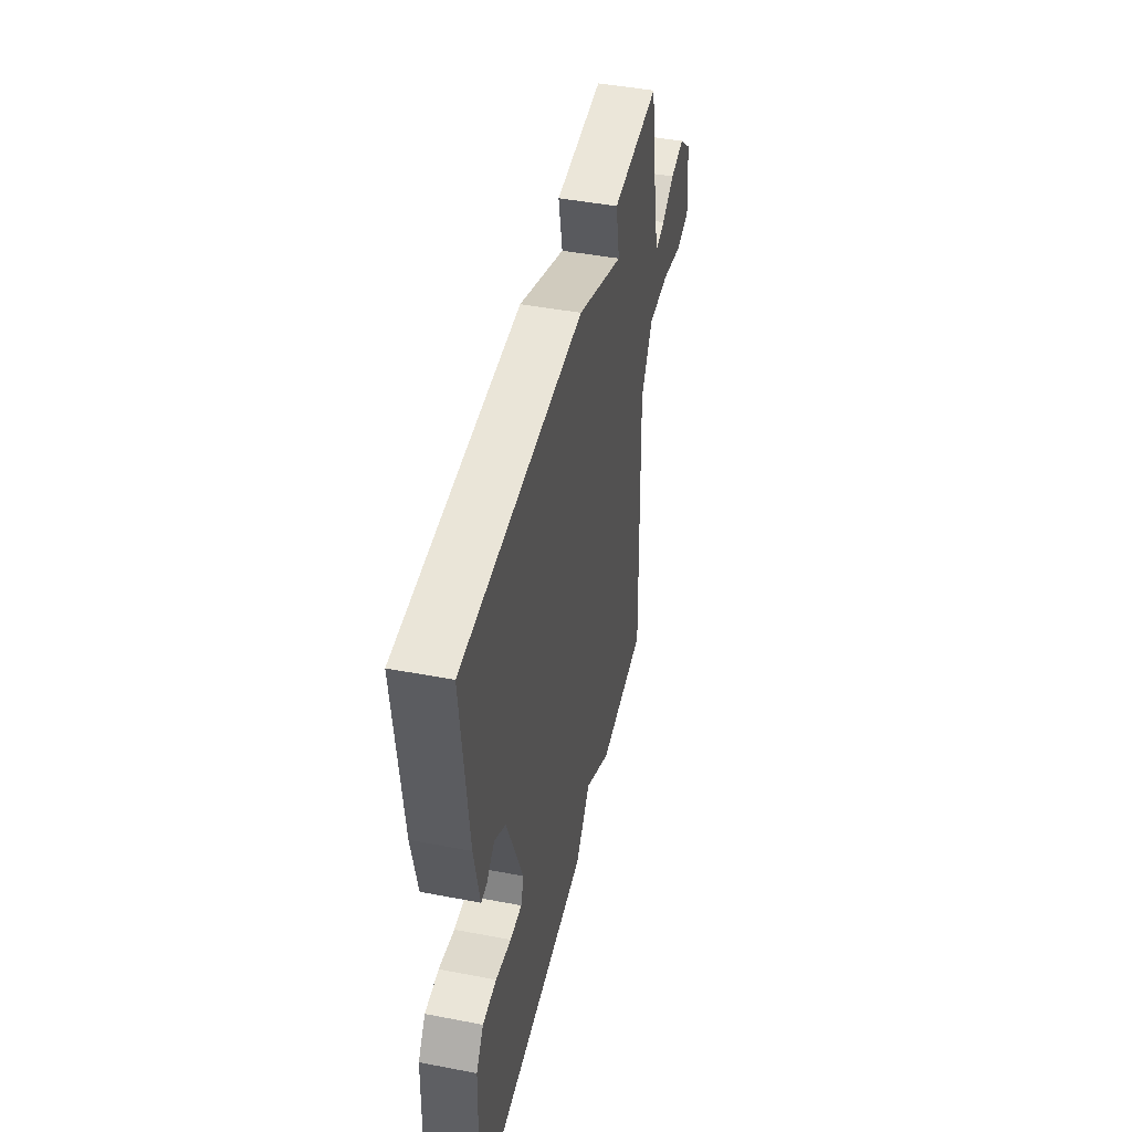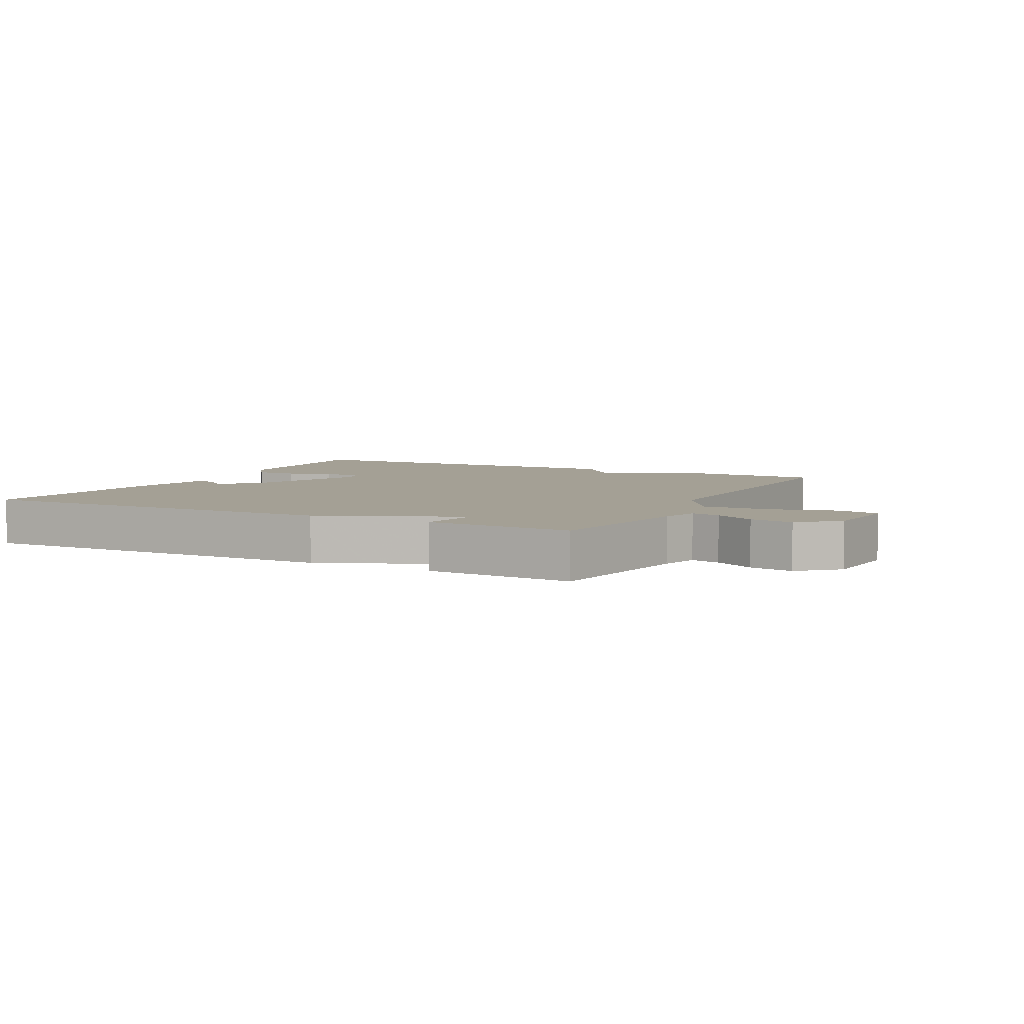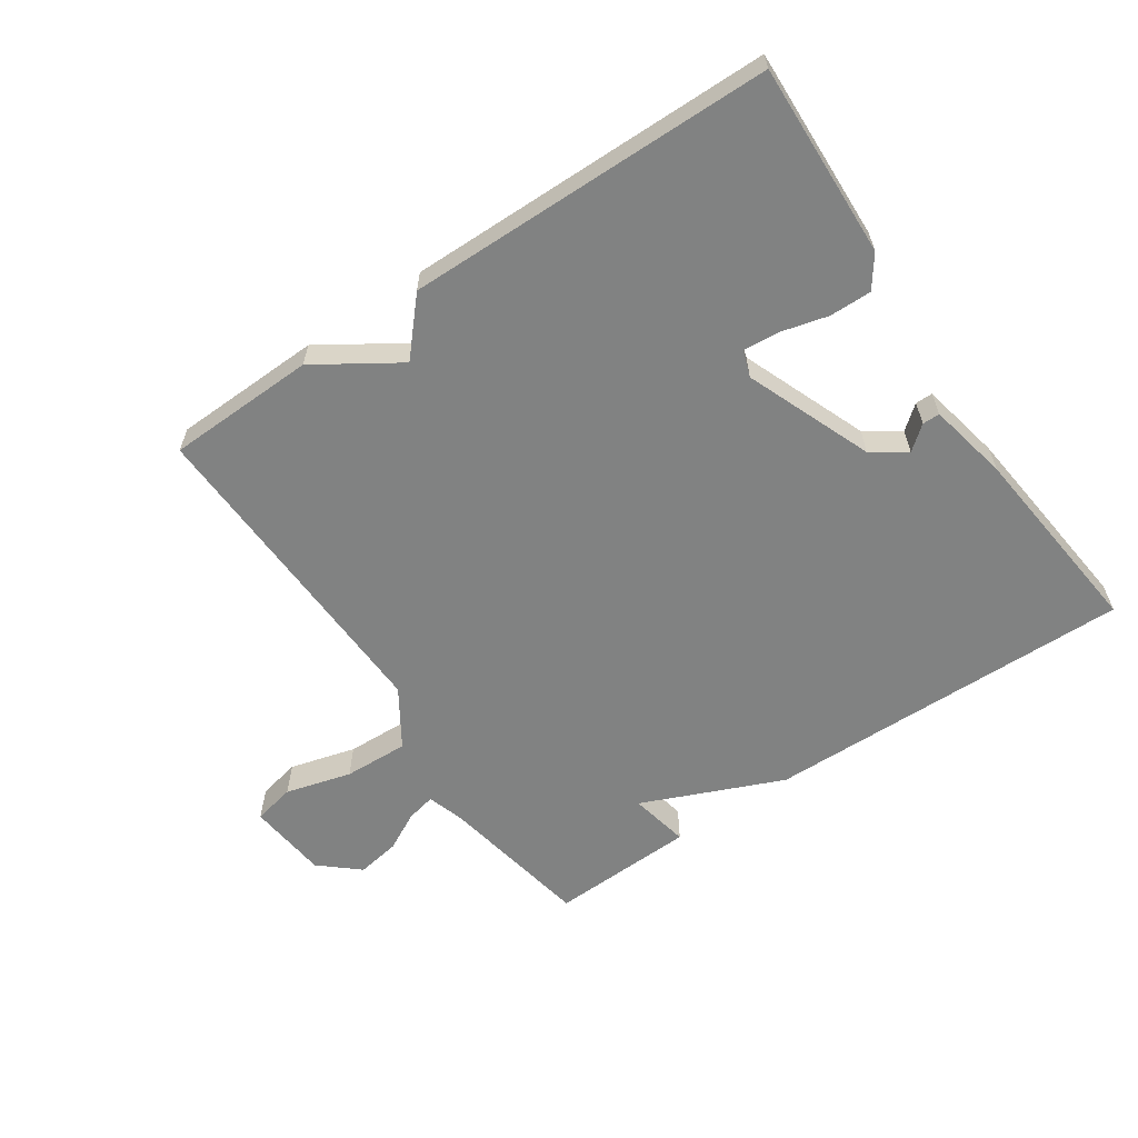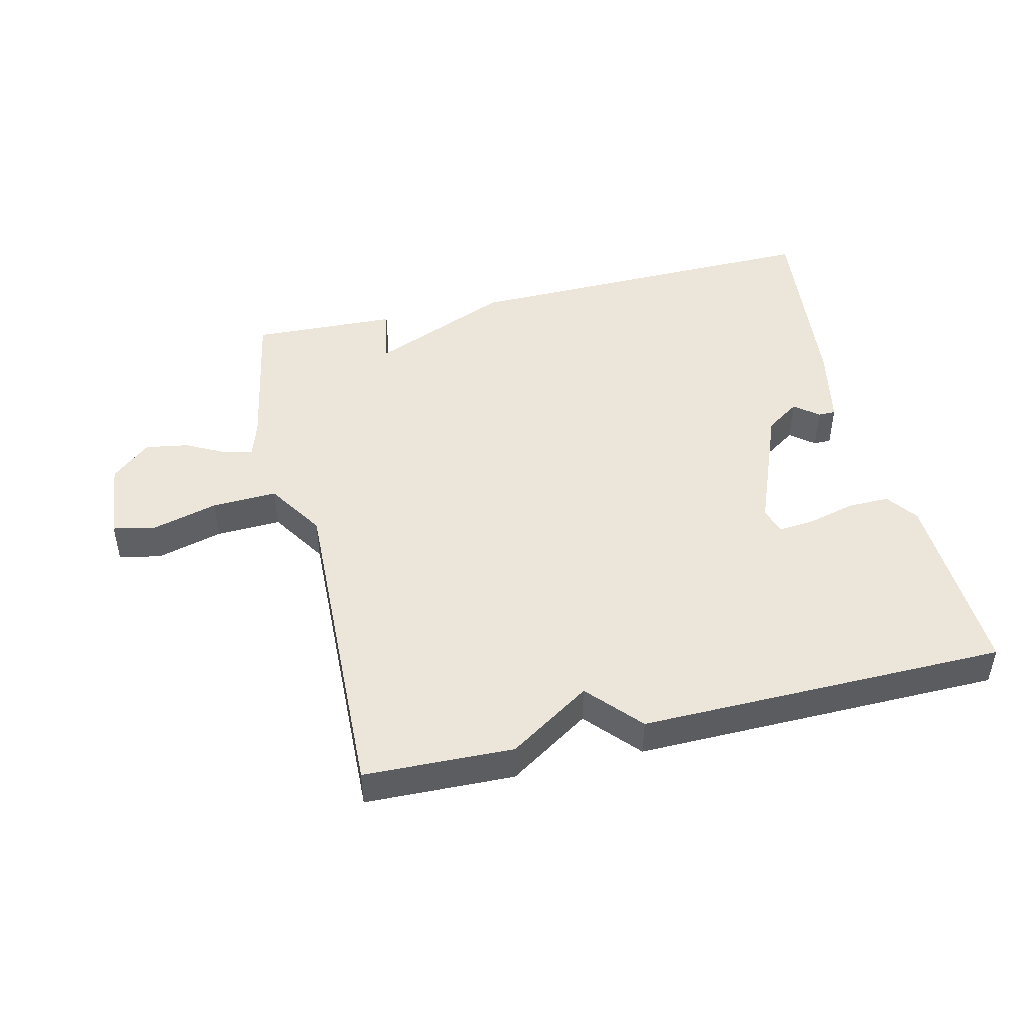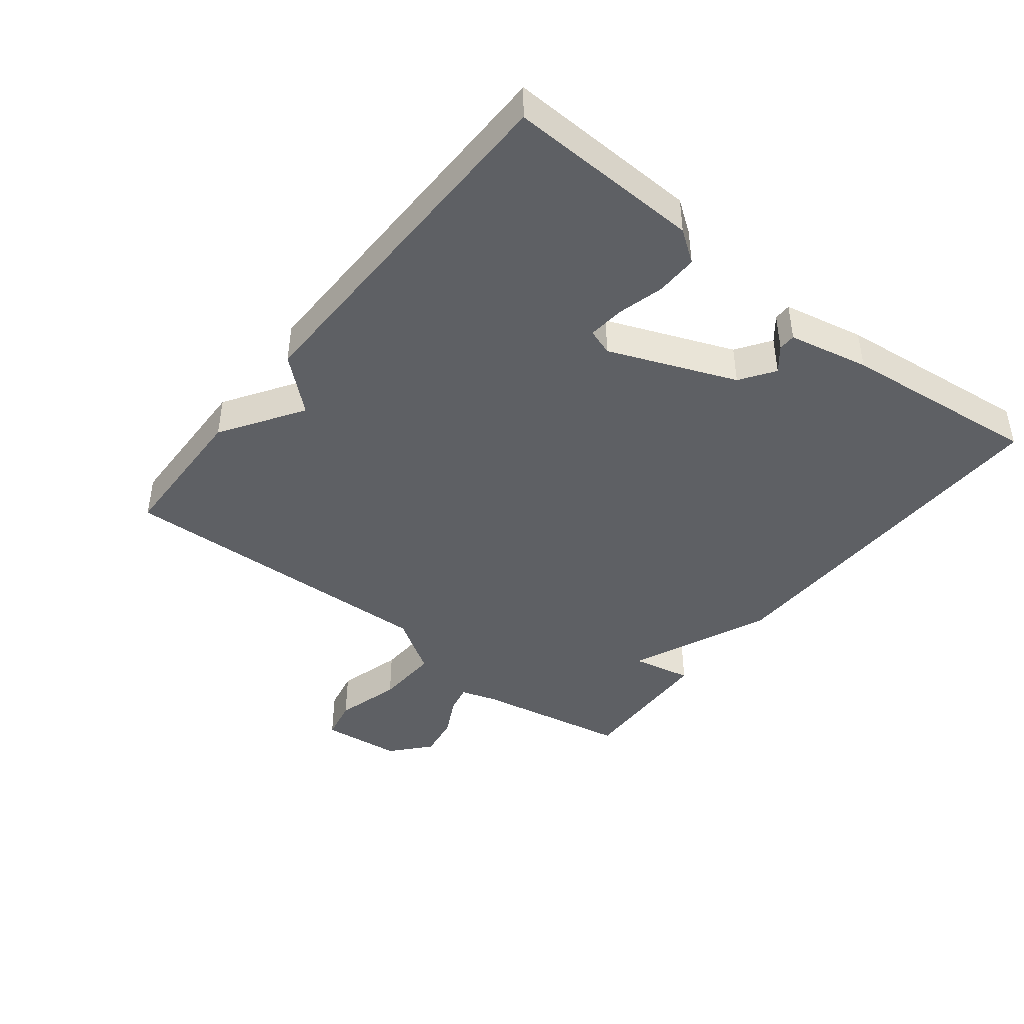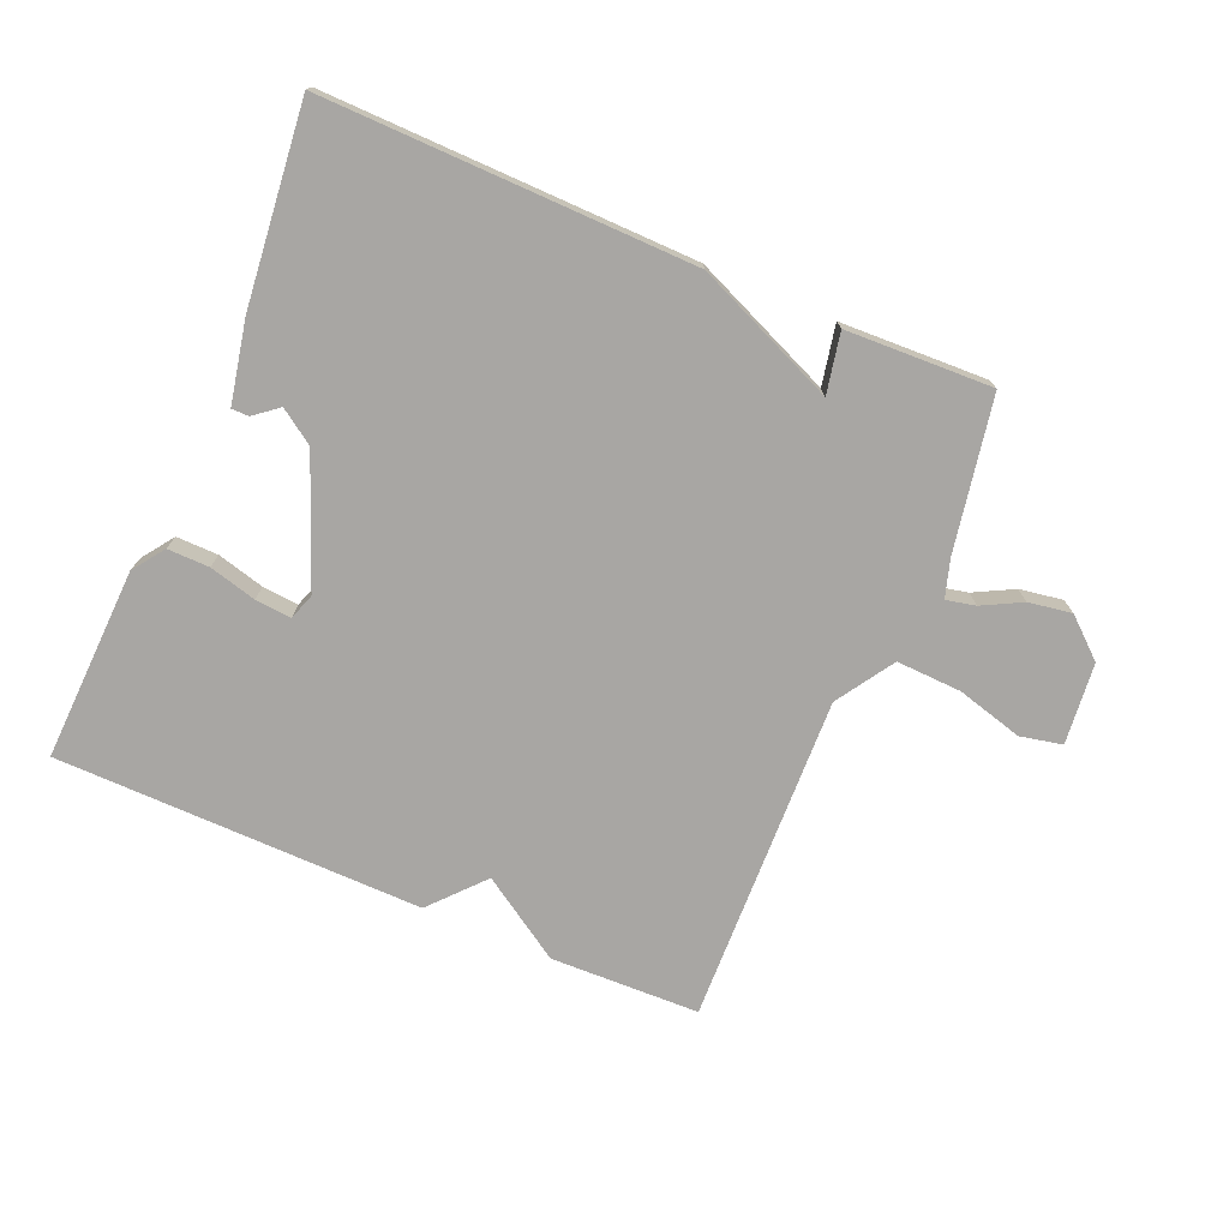
<metadata>
{"format":"obj","ext":"obj","renderer":"f3d","projection":"perspective","resolution":1024,"background":"white","views":[{"elev":45.6,"azim":-77.6,"up":"+Z"},{"elev":5.7,"azim":27.0,"up":"+Y"},{"elev":-60.6,"azim":-145.9,"up":"+Y"},{"elev":46.7,"azim":166.6,"up":"+Y"},{"elev":-43.1,"azim":-128.3,"up":"+Y"},{"elev":-74.3,"azim":-23.2,"up":"+Y"}]}
</metadata>
<code>
v -0.5 0.07 0.5
v 0.073 0.07 0.491
v 0.292 0.07 0.398
v 0.273 0.07 0.491
v 0.5 0.07 0.5
v 0.544 0.07 0.262
v 0.562 0.07 0.205
v 0.607 0.07 0.215
v 0.668 0.07 0.247
v 0.735 0.07 0.258
v 0.795 0.07 0.206
v 0.808 0.07 0.08
v 0.743 0.07 0.066
v 0.64 0.07 0.094
v 0.539 0.07 0.098
v 0.482 0.07 0.009
v 0.5 0.07 -0.5
v 0.269 0.07 -0.507
v 0.142 0.07 -0.425
v 0.069 0.07 -0.507
v -0.5 0.07 -0.5
v -0.489 0.07 -0.2
v -0.454 0.07 -0.151
v -0.389 0.07 -0.152
v -0.316 0.07 -0.171
v -0.26 0.07 -0.176
v -0.246 0.07 -0.135
v -0.324 0.07 0.061
v -0.377 0.07 0.097
v -0.414 0.07 0.067
v -0.441 0.07 0.067
v -0.467 0.07 0.192
v -0.5 0 0.5
v 0.073 0 0.491
v 0.292 0 0.398
v 0.273 0 0.491
v 0.5 0 0.5
v 0.544 0 0.262
v 0.562 0 0.205
v 0.607 0 0.215
v 0.668 0 0.247
v 0.735 0 0.258
v 0.795 0 0.206
v 0.808 0 0.08
v 0.743 0 0.066
v 0.64 0 0.094
v 0.539 0 0.098
v 0.482 0 0.009
v 0.5 0 -0.5
v 0.269 0 -0.507
v 0.142 0 -0.425
v 0.069 0 -0.507
v -0.5 0 -0.5
v -0.489 0 -0.2
v -0.454 0 -0.151
v -0.389 0 -0.152
v -0.316 0 -0.171
v -0.26 0 -0.176
v -0.246 0 -0.135
v -0.324 0 0.061
v -0.377 0 0.097
v -0.414 0 0.067
v -0.441 0 0.067
v -0.467 0 0.192
f 32 1 2
f 31 32 2
f 30 31 2
f 29 30 2
f 28 29 2 3
f 27 28 3
f 26 27 3
f 23 24 25
f 22 23 25
f 21 22 25
f 20 21 25
f 19 20 25
f 19 25 26
f 16 17 18 19
f 19 26 3
f 16 19 3
f 15 16 3
f 12 13 14
f 11 12 14
f 10 11 14
f 9 10 14
f 8 9 14
f 7 8 14 15
f 15 3 4
f 7 15 4
f 6 7 4
f 4 5 6
f 34 33 64
f 34 64 63
f 34 63 62
f 34 62 61
f 35 34 61 60
f 35 60 59
f 35 59 58
f 57 56 55
f 57 55 54
f 57 54 53
f 57 53 52
f 57 52 51
f 58 57 51
f 51 50 49 48
f 35 58 51
f 35 51 48
f 35 48 47
f 46 45 44
f 46 44 43
f 46 43 42
f 46 42 41
f 46 41 40
f 47 46 40 39
f 36 35 47
f 36 47 39
f 36 39 38
f 38 37 36
f 1 33 34 2
f 2 34 35 3
f 3 35 36 4
f 4 36 37 5
f 5 37 38 6
f 6 38 39 7
f 7 39 40 8
f 8 40 41 9
f 9 41 42 10
f 10 42 43 11
f 11 43 44 12
f 12 44 45 13
f 13 45 46 14
f 14 46 47 15
f 15 47 48 16
f 16 48 49 17
f 17 49 50 18
f 18 50 51 19
f 19 51 52 20
f 20 52 53 21
f 21 53 54 22
f 22 54 55 23
f 23 55 56 24
f 24 56 57 25
f 25 57 58 26
f 26 58 59 27
f 27 59 60 28
f 28 60 61 29
f 29 61 62 30
f 30 62 63 31
f 31 63 64 32
f 32 64 33 1

</code>
